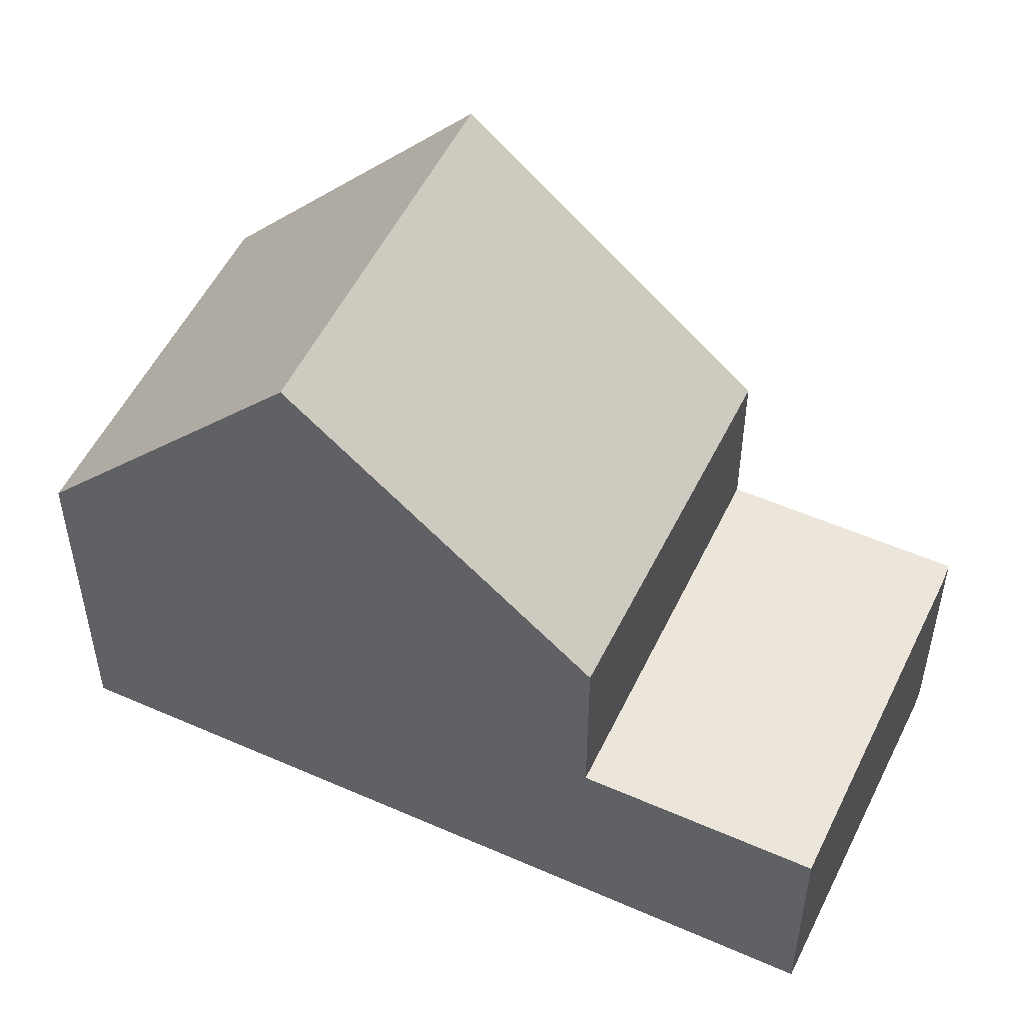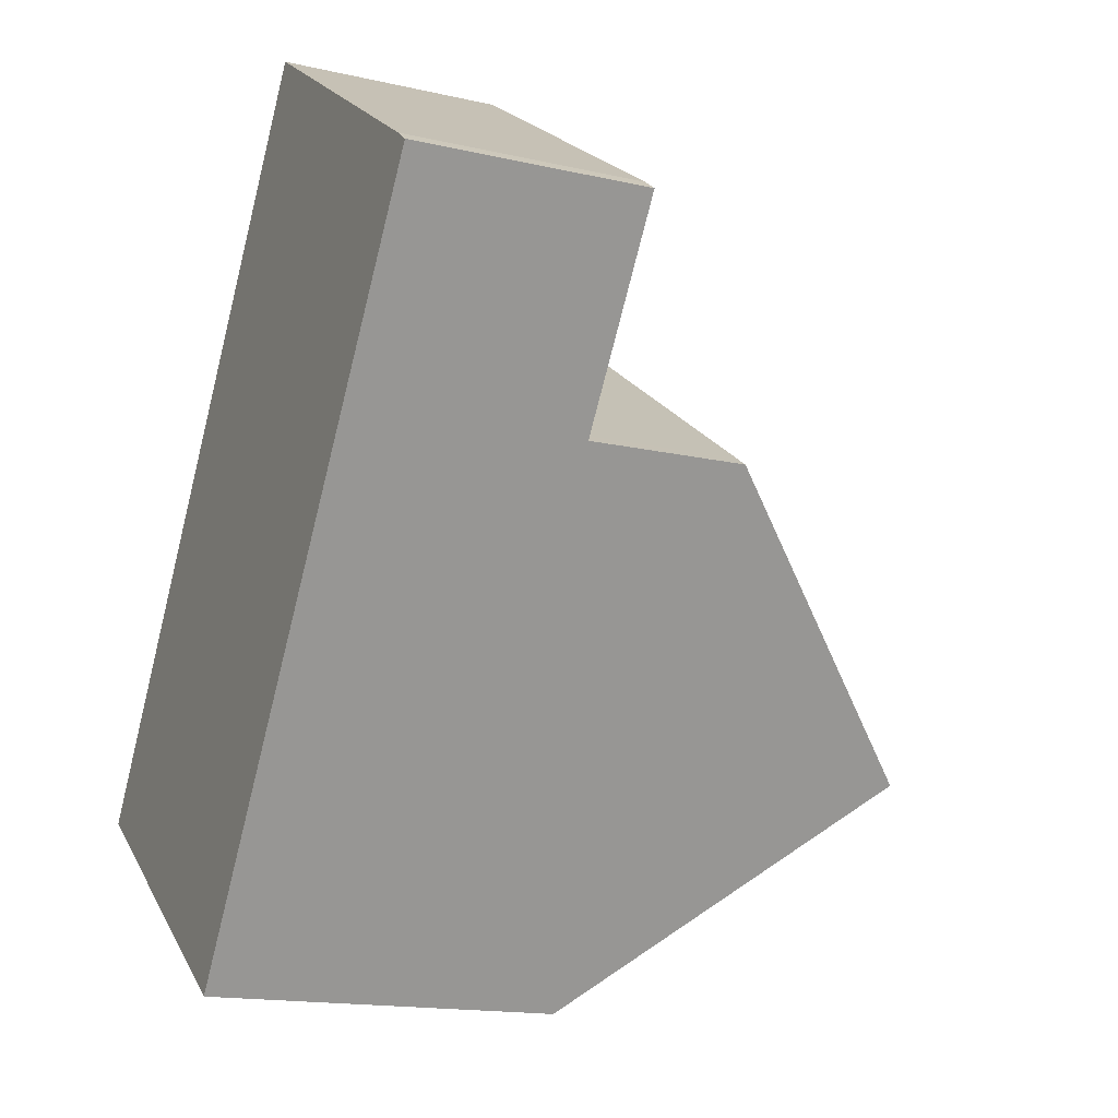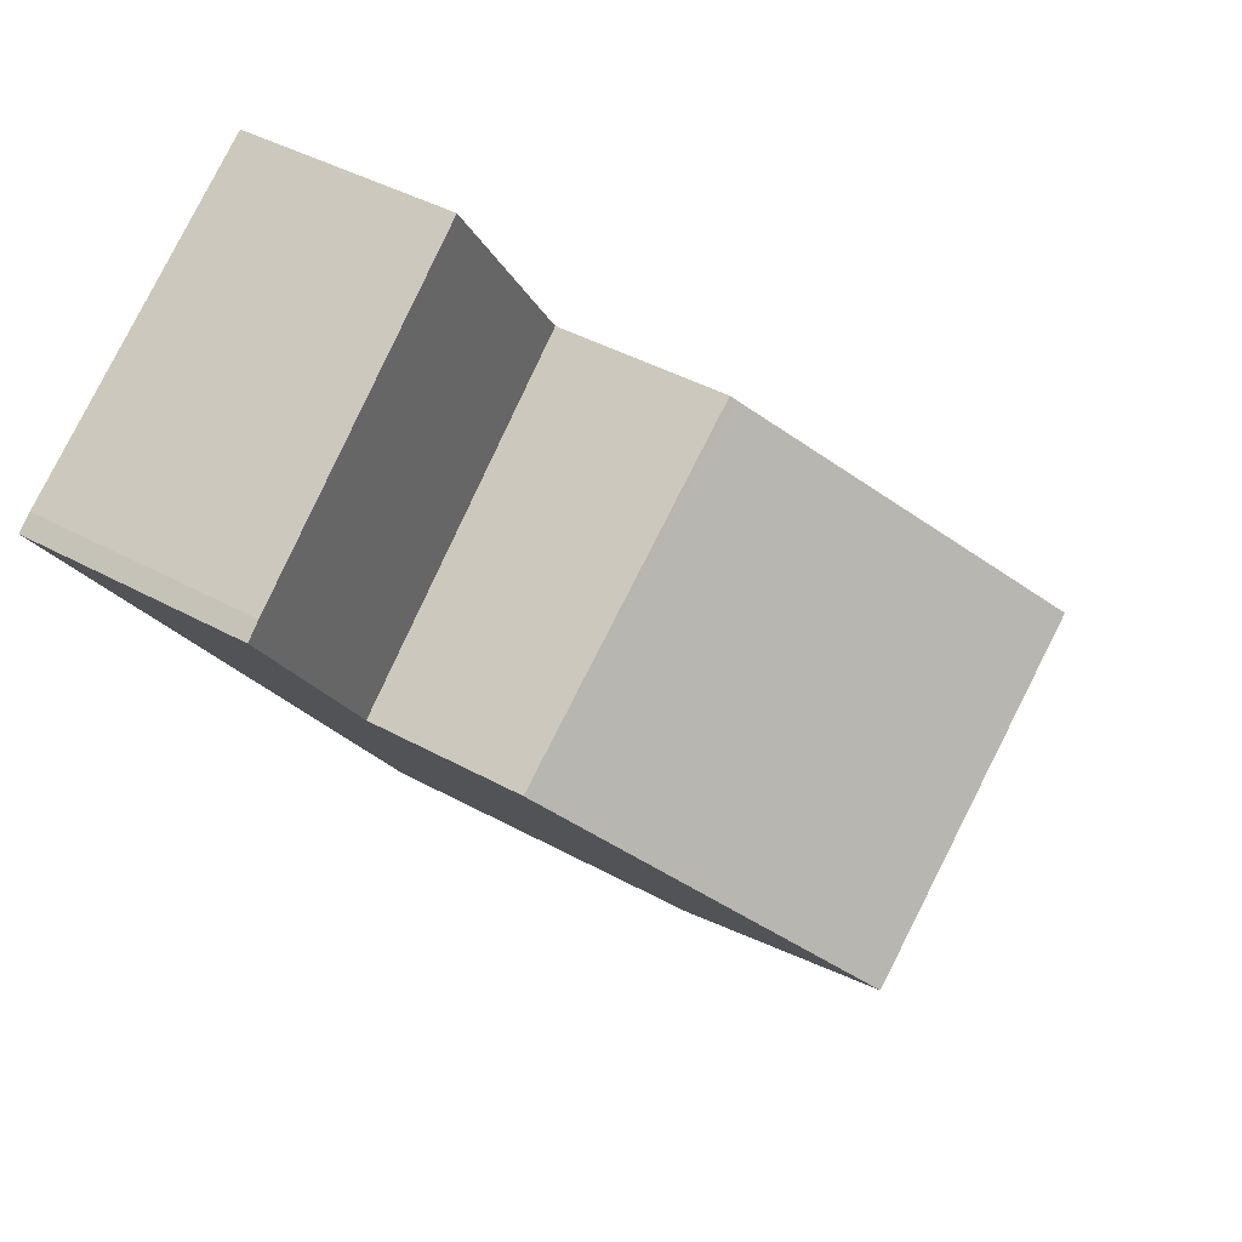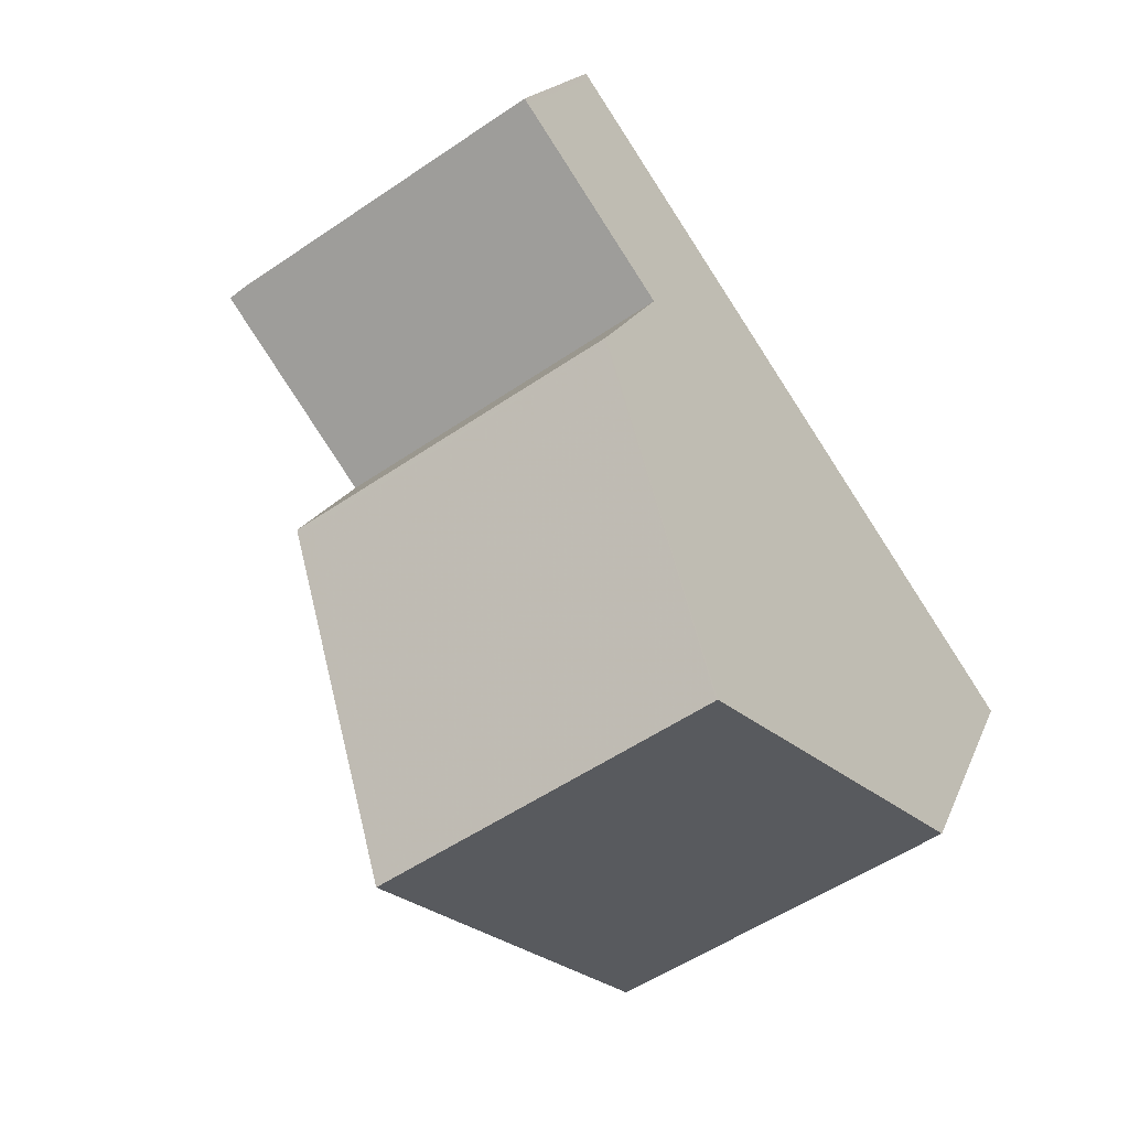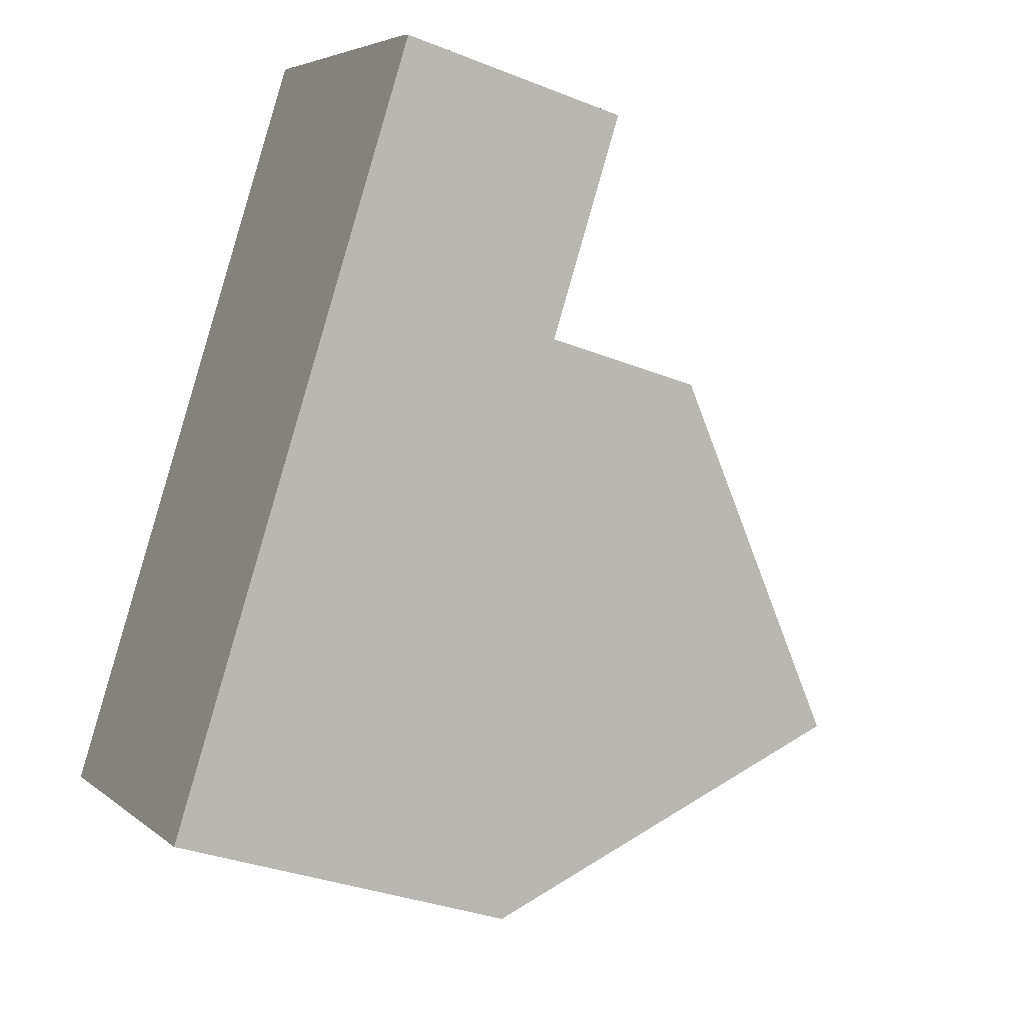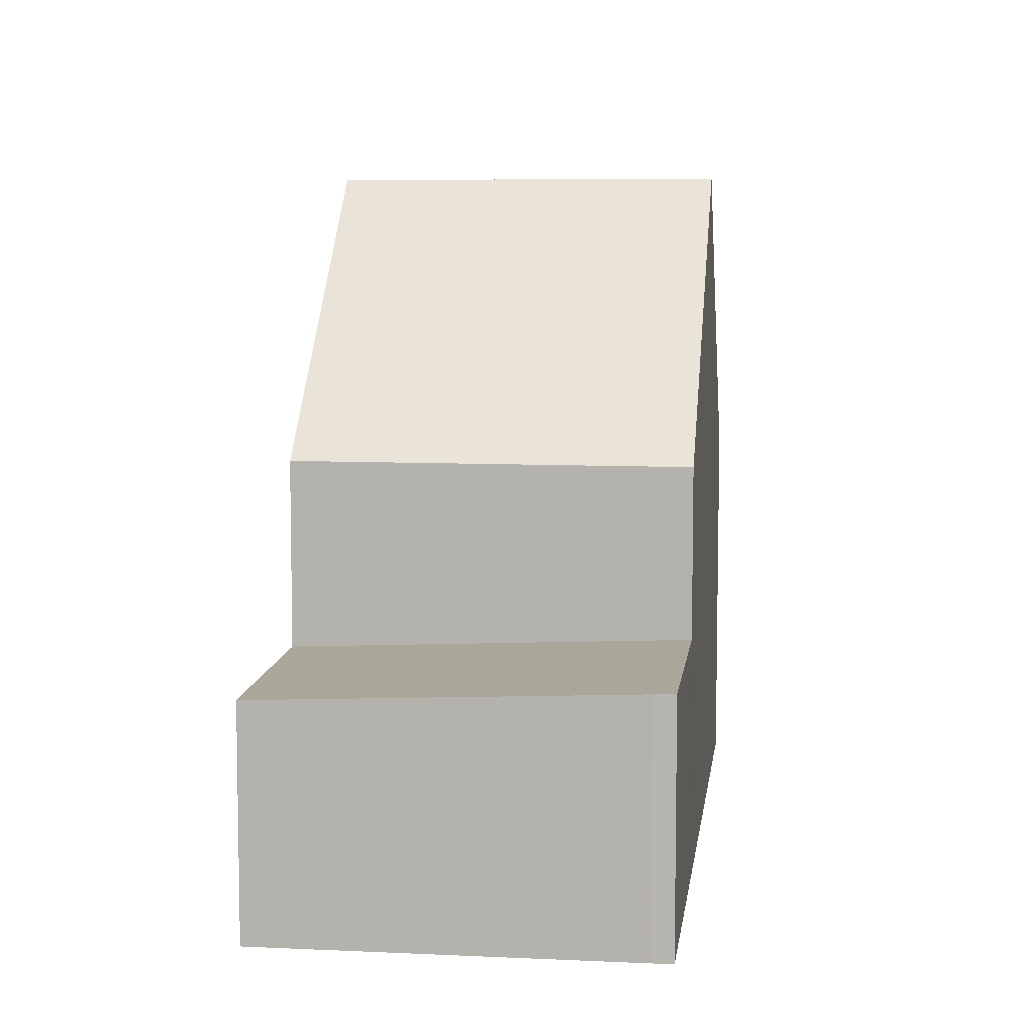
<metadata>
{"format":"obj","ext":"obj","renderer":"f3d","projection":"perspective","resolution":1024,"background":"white","views":[{"elev":53.2,"azim":149.7,"up":"+Z"},{"elev":-15.9,"azim":-115.5,"up":"+Y"},{"elev":42.6,"azim":-56.7,"up":"+Y"},{"elev":17.1,"azim":16.4,"up":"+Y"},{"elev":-32.8,"azim":-118.9,"up":"+Y"},{"elev":8.4,"azim":-138.5,"up":"+Z"}]}
</metadata>
<code>
v -605 -1925 2.765
v -608.9 -1927 2.971
v -608.7 -1927 2.96
v -599.2 -1933 4.459
v -603.1 -1936 4.489
v -601.1 -1930 8.231
v -605.1 -1933 8.248
v -605.1 -1933 8.248
v -601.2 -1930 8.231
v -604.8 -1925 2.765
v -608.6 -1928 2.97
v -605.1 -1933 8.248
v -601.1 -1930 8.231
v -603.3 -1927 5.004
v -607.2 -1930 5.009
v -603.3 -1927 2.765
v -607.2 -1930 2.97
v -608.9 -1927 2.971
v -608.6 -1928 2.97
v -603.1 -1936 4.489
v -605.1 -1933 8.248
v -607.2 -1930 2.97
v -607.2 -1930 5.009
v -601.2 -1930 8.231
v -599.2 -1933 4.459
v -603.3 -1927 2.766
v -603.3 -1927 5.004
v -604.8 -1925 2.766
v -605 -1925 2.766
v -608.9 -1927 2.97
v -608.9 -1927 2.971
v -604.9 -1925 2.765
v -604.9 -1925 2.766
v -607.2 -1930 5.009
v -607.2 -1930 5.009
v -603.3 -1927 5.004
v -603.3 -1927 5.004
v -607.2 -1930 2.97
v -607.2 -1930 2.97
v -603.3 -1927 2.766
v -603.3 -1927 2.765
v -607.2 -1930 5.067
v -607.2 -1930 5.067
v -603.3 -1927 5.062
v -603.3 -1927 5.062
v -604.9 -1933 8.247
v -603 -1936 4.488
v -607.1 -1930 2.96
v -604.9 -1933 8.247
v -607 -1930 5.067
v -607.1 -1930 5.009
v -608.7 -1927 2.96
v -608.7 -1927 2.96
v -608.4 -1928 2.96
v -607.1 -1930 5.009
v -607.1 -1930 2.96
v -606.9 -1930 5.519
v -606.9 -1930 5.519
v -603 -1928 5.512
v -603 -1928 5.512
v -606.7 -1930 5.518
v -603 -1936 4.497
v -603.1 -1936 4.498
v -603.1 -1936 4.498
v -599.2 -1933 4.467
v -599.2 -1933 4.468
v -604.9 -1925 2.765
v -605 -1925 2.765
v -605 -1925 0
v -604.9 -1925 0
v -608.9 -1927 2.971
v -608.9 -1927 2.971
v -608.9 -1927 -4.441e-16
v -608.9 -1927 0
v -605 -1925 2.766
v -608.7 -1927 2.96
v -608.7 -1927 0
v -605 -1925 4.441e-16
v -599.2 -1933 4.459
v -599.2 -1933 4.459
v -599.2 -1933 0
v -599.2 -1933 0
v -603.1 -1936 4.498
v -603.1 -1936 4.489
v -603.1 -1936 0
v -603.1 -1936 0
v -606.9 -1930 5.519
v -605.1 -1933 8.248
v -605.1 -1933 0
v -606.9 -1930 -8.882e-16
v -603.3 -1927 2.765
v -604.8 -1925 2.765
v -604.8 -1925 4.441e-16
v -603.3 -1927 -4.441e-16
v -608.9 -1927 2.971
v -608.6 -1928 2.97
v -608.6 -1928 -4.441e-16
v -608.9 -1927 0
v -599.2 -1933 4.467
v -601.1 -1930 8.231
v -601.1 -1930 0
v -599.2 -1933 0
v -608.7 -1927 2.96
v -608.9 -1927 2.971
v -608.9 -1927 0
v -608.7 -1927 0
v -603.1 -1936 4.489
v -603.1 -1936 4.489
v -603.1 -1936 0
v -603.1 -1936 0
v -603 -1936 4.488
v -599.2 -1933 4.459
v -599.2 -1933 0
v -603 -1936 0
v -605 -1925 2.765
v -605 -1925 2.766
v -605 -1925 4.441e-16
v -605 -1925 0
v -608.9 -1927 2.971
v -608.9 -1927 2.971
v -608.9 -1927 0
v -608.9 -1927 -4.441e-16
v -604.8 -1925 2.765
v -604.9 -1925 2.765
v -604.9 -1925 0
v -604.8 -1925 4.441e-16
v -603.3 -1927 5.062
v -603.3 -1927 5.004
v -603.3 -1927 0
v -603.3 -1927 0
v -608.6 -1928 2.97
v -607.2 -1930 2.97
v -607.2 -1930 0
v -608.6 -1928 -4.441e-16
v -607.2 -1930 5.009
v -607.2 -1930 5.067
v -607.2 -1930 8.882e-16
v -607.2 -1930 0
v -603 -1928 5.512
v -603.3 -1927 5.062
v -603.3 -1927 0
v -603 -1928 0
v -603.1 -1936 4.489
v -603 -1936 4.488
v -603 -1936 0
v -603.1 -1936 0
v -608.7 -1927 2.96
v -608.7 -1927 2.96
v -608.7 -1927 0
v -608.7 -1927 0
v -607.2 -1930 5.067
v -606.9 -1930 5.519
v -606.9 -1930 -8.882e-16
v -607.2 -1930 8.882e-16
v -601.1 -1930 8.231
v -603 -1928 5.512
v -603 -1928 0
v -601.1 -1930 0
v -605.1 -1933 8.248
v -603.1 -1936 4.498
v -603.1 -1936 0
v -605.1 -1933 0
v -599.2 -1933 4.459
v -599.2 -1933 4.467
v -599.2 -1933 0
v -599.2 -1933 0
v -605 -1925 0
v -599.2 -1933 0
v -603.1 -1936 0
v -608.9 -1927 0
v -608.7 -1927 0
f 58 42 43 57
f 31 2 18 30
f 63 21 46 62
f 60 44 45 59
f 61 50 44 60
f 51 23 22 48
f 33 29 1 32
f 64 12 21 63
f 23 15 17 22
f 66 24 13 65
f 26 16 14 27
f 53 3 29 33 52
f 30 19 11 31
f 32 10 28 33
f 52 33 28 54
f 38 11 19 39
f 40 28 10 41
f 54 28 40 56
f 42 34 35 43
f 44 36 37 45
f 55 36 44 50
f 62 46 24 66
f 57 43 50 61
f 48 26 27 51
f 52 30 18 53
f 54 19 30 52
f 56 39 19 54
f 50 43 35 55
f 57 8 7 58
f 59 6 9 60
f 60 9 49 61
f 61 49 8 57
f 62 47 20 63
f 63 20 5 64
f 65 4 25 66
f 66 25 47 62
f 68 69 70 67
f 72 73 74 71
f 76 77 78 75
f 80 81 82 79
f 84 85 86 83
f 88 89 90 87
f 92 93 94 91
f 96 97 98 95
f 100 101 102 99
f 104 105 106 103
f 108 109 110 107
f 112 113 114 111
f 116 117 118 115
f 120 121 122 119
f 124 125 126 123
f 128 129 130 127
f 132 133 134 131
f 136 137 138 135
f 140 141 142 139
f 144 145 146 143
f 148 149 150 147
f 152 153 154 151
f 156 157 158 155
f 160 161 162 159
f 164 165 166 163
f 168 169 170 171 167

</code>
